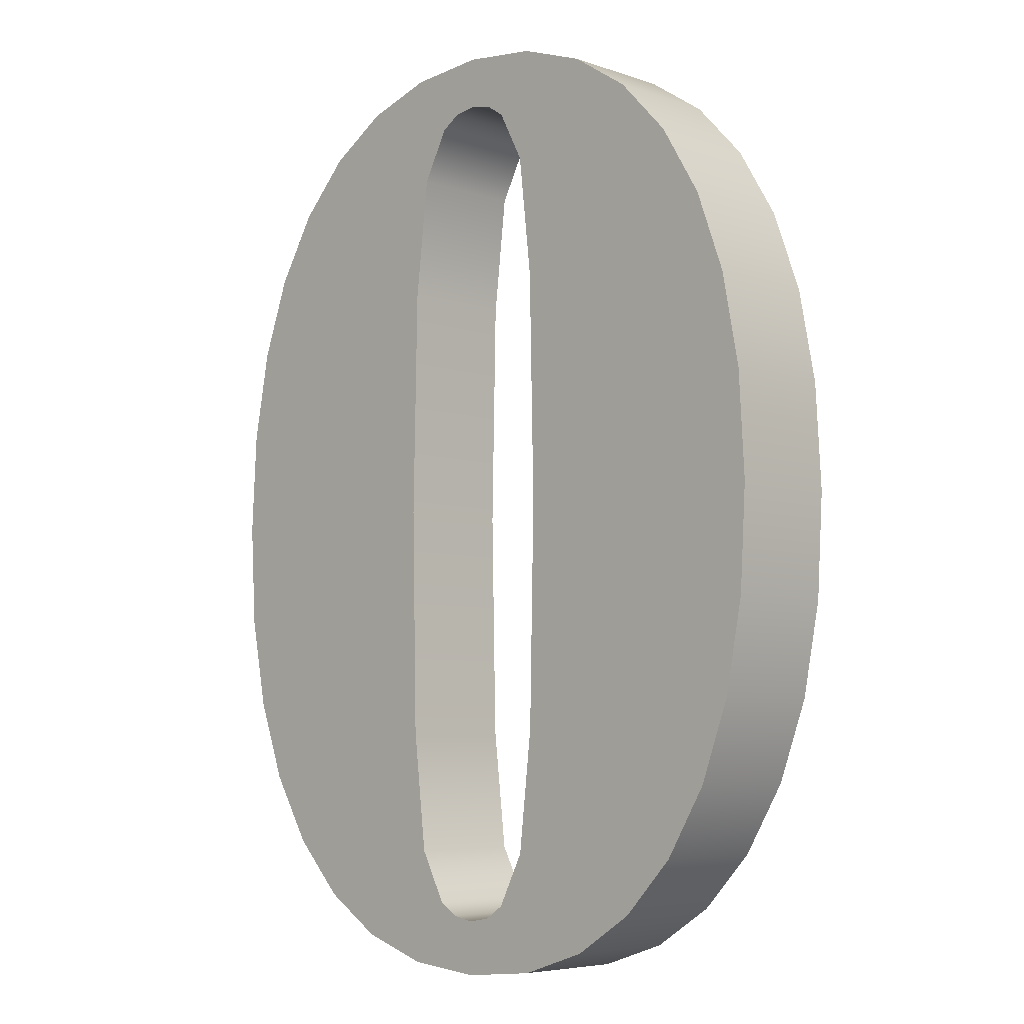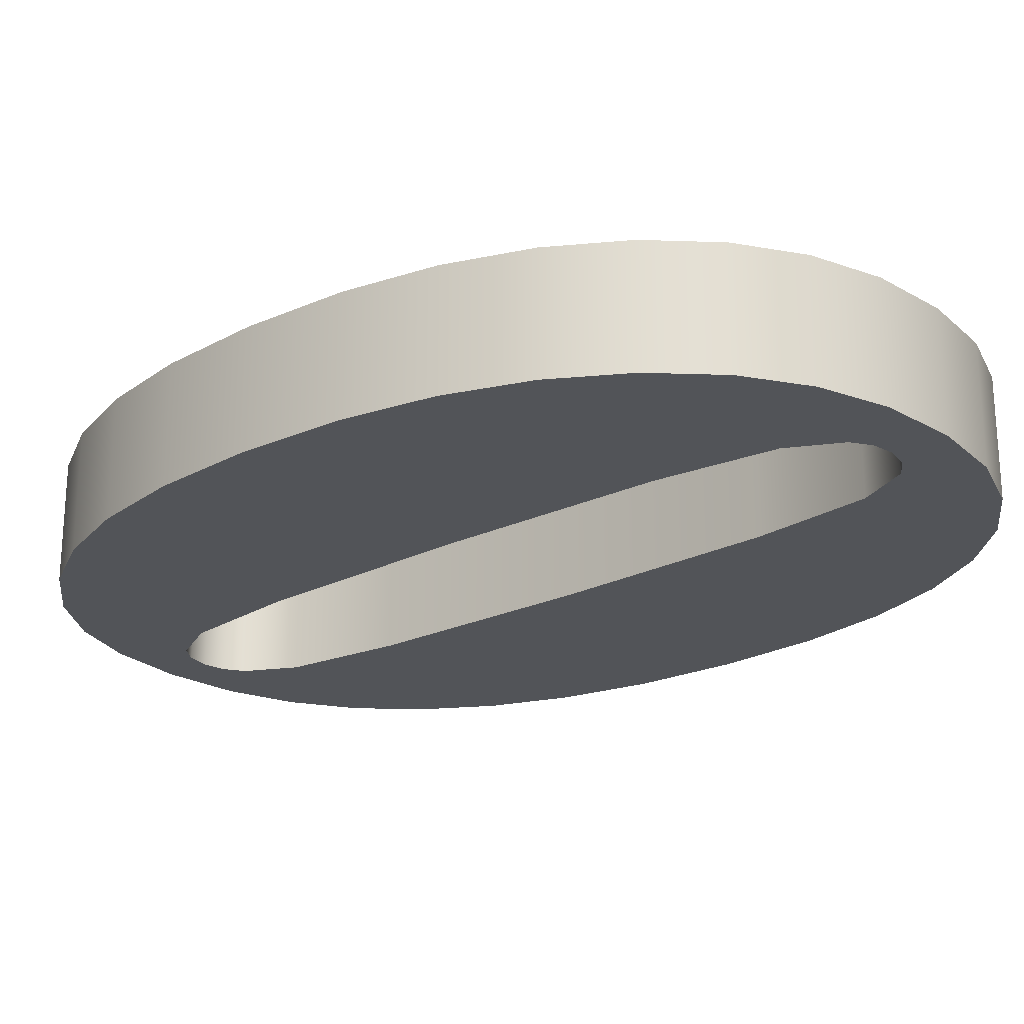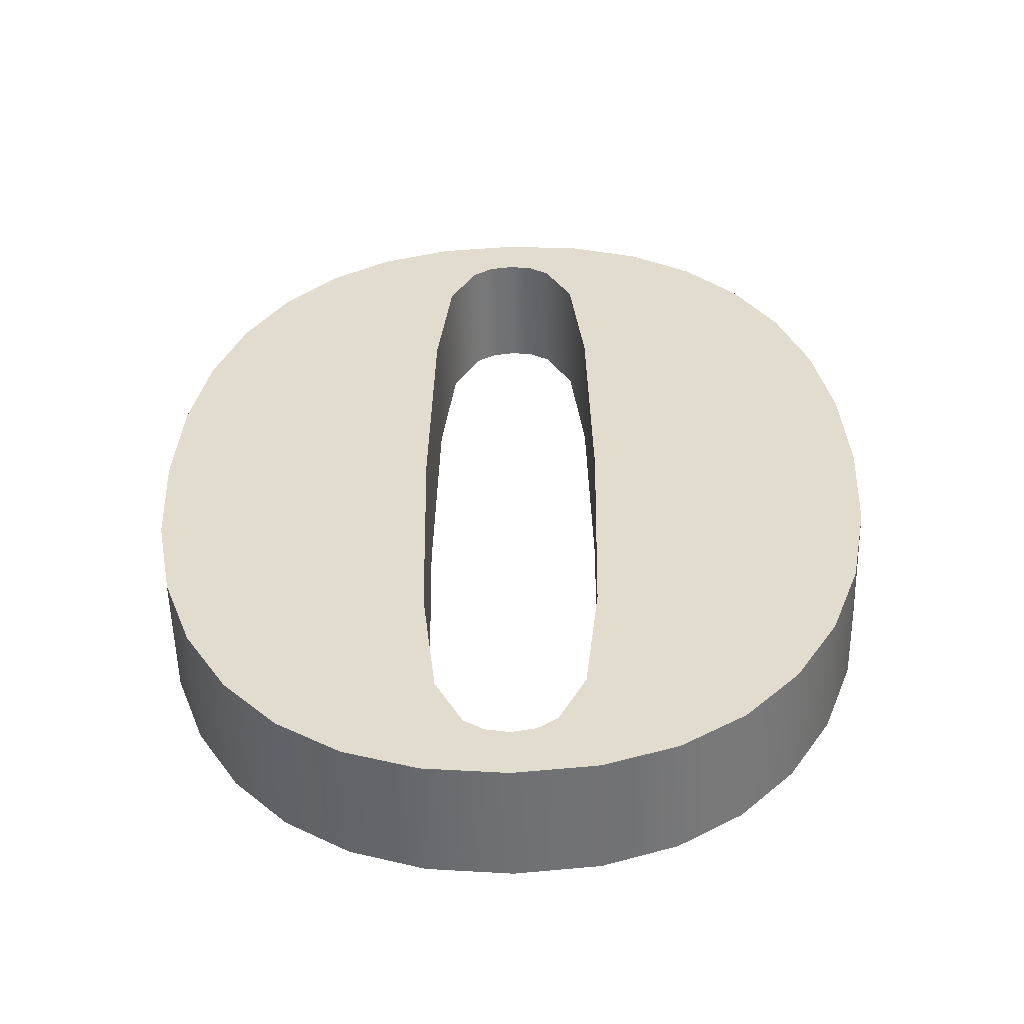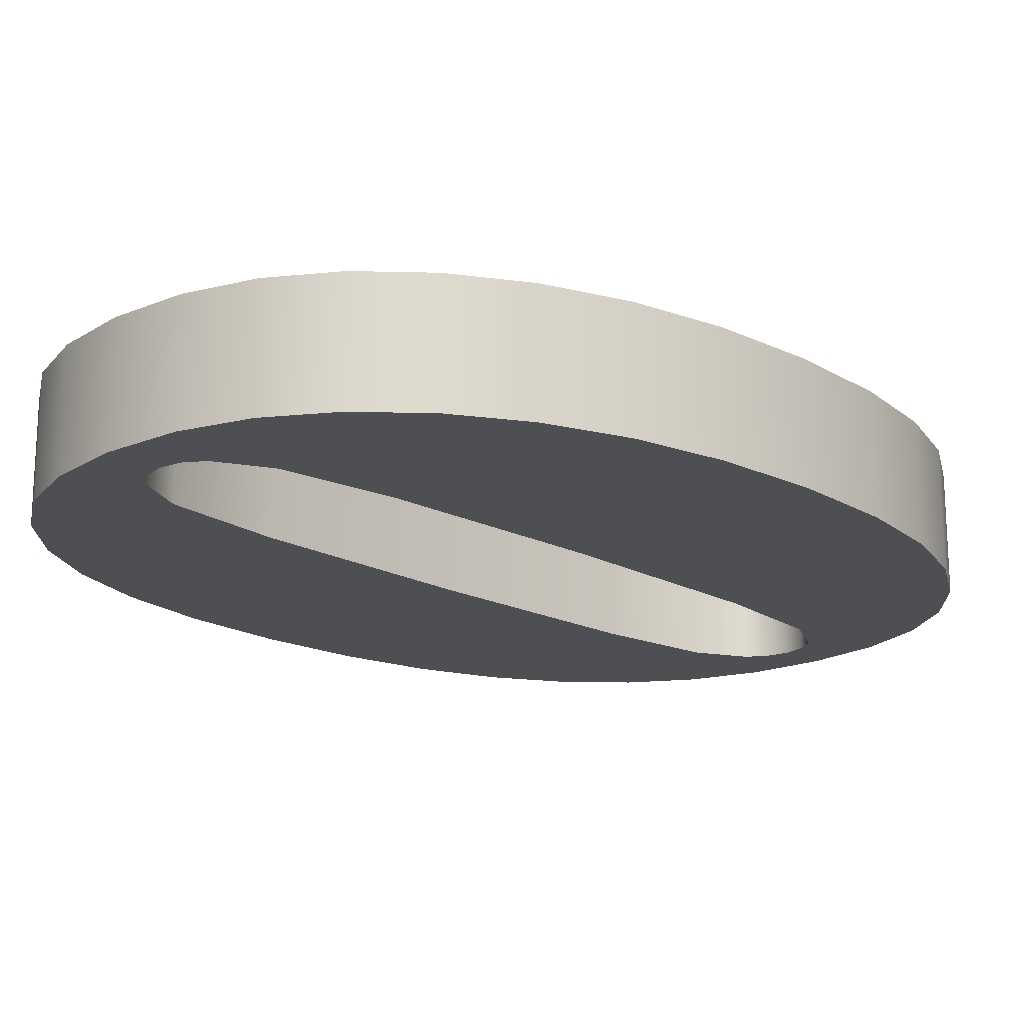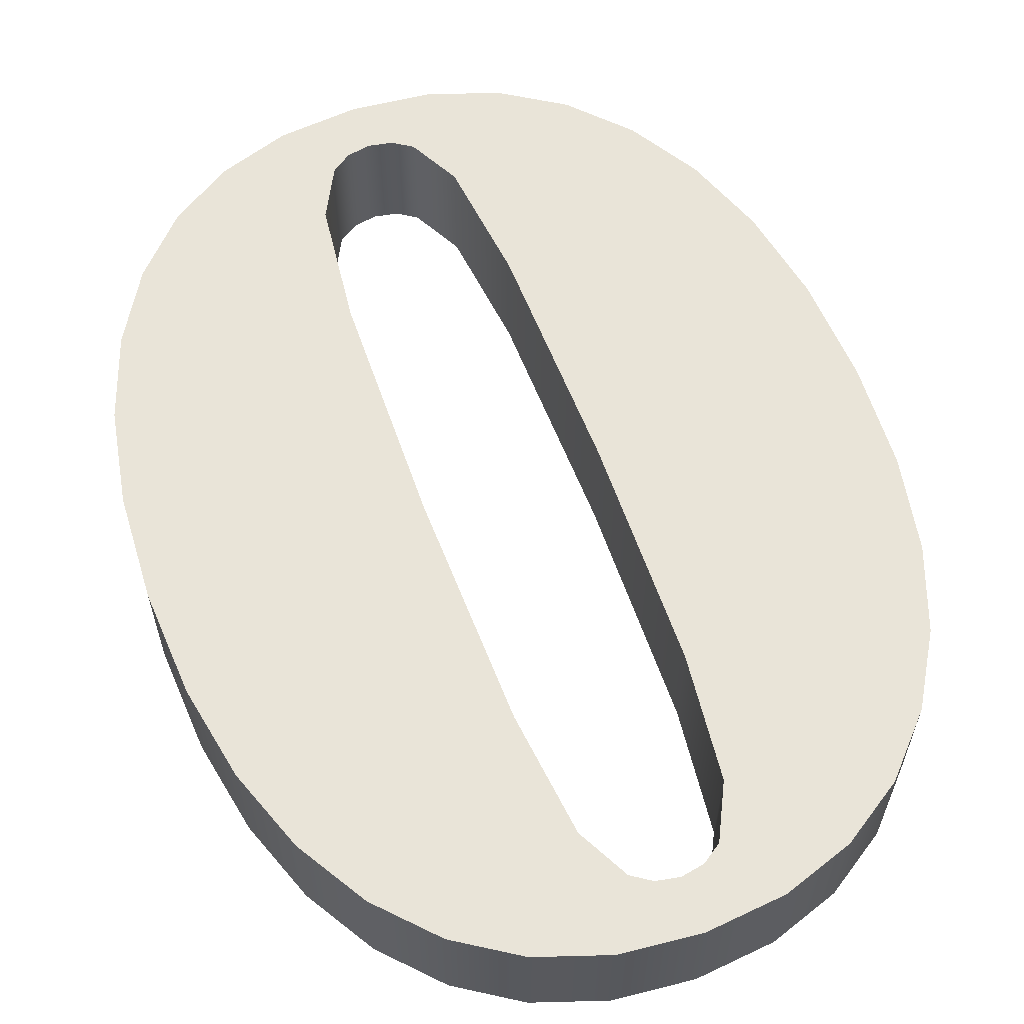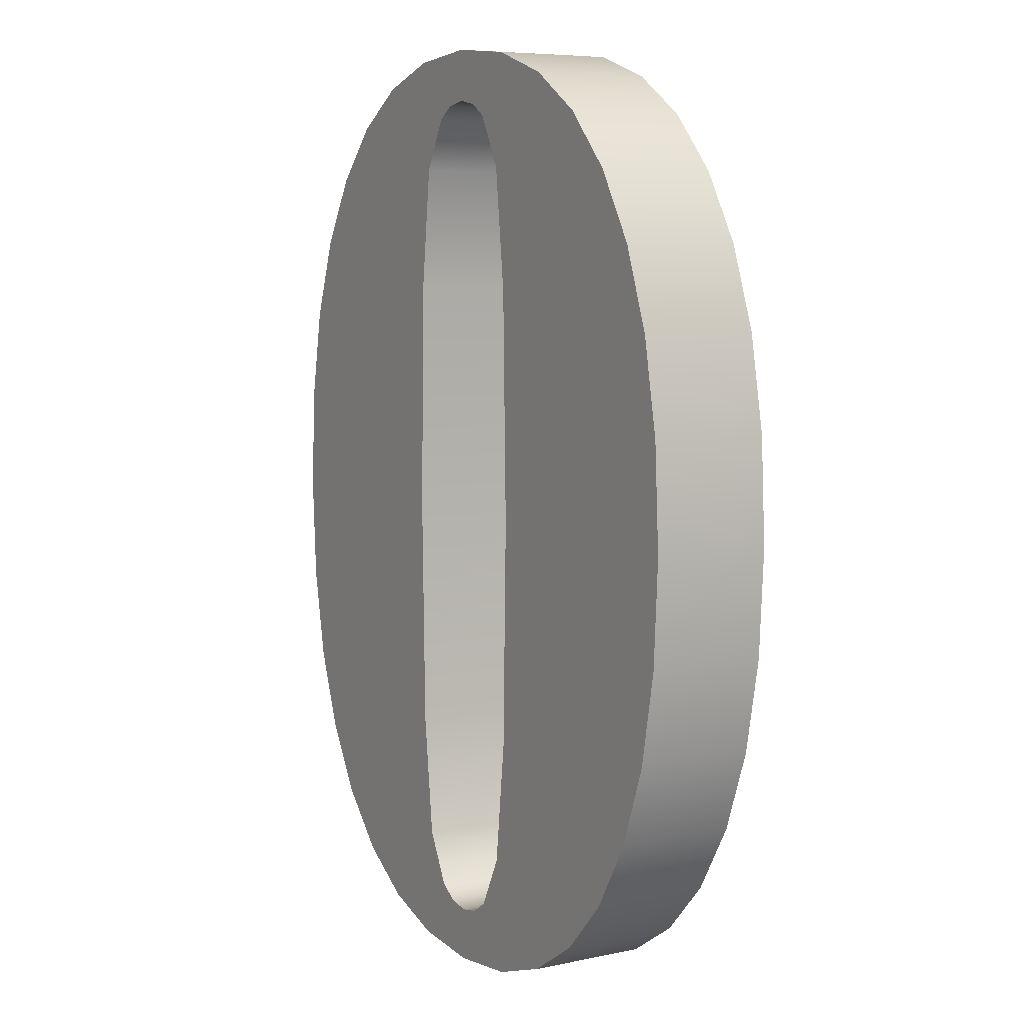
<metadata>
{"format":"obj","ext":"obj","renderer":"f3d","projection":"perspective","resolution":1024,"background":"white","views":[{"elev":-5.8,"azim":43.9,"up":"+Y"},{"elev":-22.9,"azim":-50.0,"up":"+Z"},{"elev":-54.9,"azim":1.3,"up":"+Y"},{"elev":-18.1,"azim":44.2,"up":"+Z"},{"elev":60.1,"azim":-20.2,"up":"+Z"},{"elev":7.1,"azim":59.0,"up":"+Y"}]}
</metadata>
<code>
o mesh37/mesh37-geometry#mesh37-geometry
v 0.5427 0.2759 0.4669
v 0.5427 0.2702 0.4669
v 0.5425 0.273 0.4669
v 0.5432 0.2785 0.4669
v 0.5425 0.273 0.4702
v 0.5427 0.2759 0.4702
v 0.5432 0.2785 0.4702
v 0.5432 0.2676 0.4669
v 0.5427 0.2702 0.4702
v 0.544 0.2807 0.4702
v 0.544 0.2807 0.4669
v 0.5432 0.2676 0.4702
v 0.544 0.2654 0.4669
v 0.5451 0.2826 0.4702
v 0.544 0.2654 0.4702
v 0.5451 0.2826 0.4669
v 0.5451 0.2635 0.4669
v 0.5465 0.2841 0.4702
v 0.5451 0.2635 0.4702
v 0.5465 0.2841 0.4669
v 0.5465 0.262 0.4669
v 0.5482 0.2852 0.4669
v 0.5465 0.262 0.4702
v 0.5482 0.2852 0.4702
v 0.5482 0.2609 0.4669
v 0.5501 0.2858 0.4669
v 0.5482 0.2609 0.4702
v 0.5501 0.2858 0.4702
v 0.5498 0.2731 0.4669
v 0.5501 0.2603 0.4702
v 0.5522 0.286 0.4669
v 0.5498 0.2731 0.4702
v 0.55 0.2794 0.4669
v 0.5501 0.2603 0.4669
v 0.5522 0.286 0.4702
v 0.5511 0.2842 0.4669
v 0.55 0.2794 0.4702
v 0.5503 0.2828 0.4669
v 0.55 0.2668 0.4669
v 0.5522 0.2601 0.4702
v 0.55 0.2668 0.4702
v 0.5511 0.2842 0.4702
v 0.5544 0.2858 0.4669
v 0.5516 0.2845 0.4669
v 0.5503 0.2828 0.4702
v 0.5503 0.2634 0.4669
v 0.5522 0.2601 0.4669
v 0.5511 0.262 0.4702
v 0.5503 0.2634 0.4702
v 0.5516 0.2845 0.4702
v 0.5544 0.2858 0.4702
v 0.5522 0.2846 0.4669
v 0.5511 0.262 0.4669
v 0.5544 0.2603 0.4702
v 0.5516 0.2616 0.4702
v 0.5522 0.2846 0.4702
v 0.5528 0.2845 0.4702
v 0.5563 0.2852 0.4669
v 0.5528 0.2845 0.4669
v 0.5516 0.2616 0.4669
v 0.5544 0.2603 0.4669
v 0.5522 0.2615 0.4702
v 0.5534 0.2842 0.4702
v 0.5563 0.2852 0.4702
v 0.5545 0.2794 0.4669
v 0.5534 0.2842 0.4669
v 0.5522 0.2615 0.4669
v 0.5528 0.2617 0.4669
v 0.5563 0.2609 0.4702
v 0.5528 0.2617 0.4702
v 0.5541 0.2828 0.4702
v 0.5545 0.2794 0.4702
v 0.5579 0.2841 0.4669
v 0.5541 0.2828 0.4669
v 0.5546 0.2731 0.4669
v 0.5534 0.262 0.4669
v 0.5563 0.2609 0.4669
v 0.5545 0.2668 0.4702
v 0.5534 0.262 0.4702
v 0.5546 0.2731 0.4702
v 0.5579 0.2841 0.4702
v 0.5541 0.2635 0.4669
v 0.5545 0.2668 0.4669
v 0.5579 0.262 0.4702
v 0.5541 0.2635 0.4702
v 0.5593 0.2826 0.4702
v 0.5579 0.262 0.4669
v 0.5593 0.2635 0.4702
v 0.5593 0.2826 0.4669
v 0.5593 0.2635 0.4669
v 0.5605 0.2807 0.4702
v 0.5605 0.2654 0.4702
v 0.5605 0.2654 0.4669
v 0.5605 0.2807 0.4669
v 0.5613 0.2785 0.4702
v 0.5613 0.2676 0.4702
v 0.5613 0.2676 0.4669
v 0.5613 0.2785 0.4669
v 0.5618 0.2759 0.4702
v 0.5618 0.2702 0.4702
v 0.5618 0.2702 0.4669
v 0.5618 0.2759 0.4669
v 0.5619 0.273 0.4702
v 0.5619 0.273 0.4669
f 1 2 3
f 2 1 4
f 3 2 1
f 4 1 2
f 2 5 3
f 3 5 2
f 3 6 1
f 1 6 3
f 1 7 4
f 4 7 1
f 2 4 8
f 8 4 2
f 5 2 9
f 9 2 5
f 6 3 5
f 5 3 6
f 7 1 6
f 6 1 7
f 10 4 7
f 7 4 10
f 8 4 11
f 11 4 8
f 8 9 2
f 2 9 8
f 9 6 5
f 5 6 9
f 6 9 7
f 7 9 6
f 4 10 11
f 11 10 4
f 7 12 10
f 10 12 7
f 8 11 13
f 13 11 8
f 9 8 12
f 12 8 9
f 7 9 12
f 12 9 7
f 14 11 10
f 10 11 14
f 10 12 15
f 15 12 10
f 13 11 16
f 16 11 13
f 13 12 8
f 8 12 13
f 11 14 16
f 16 14 11
f 10 15 14
f 14 15 10
f 12 13 15
f 15 13 12
f 13 16 17
f 17 16 13
f 18 16 14
f 14 16 18
f 14 15 19
f 19 15 14
f 17 15 13
f 13 15 17
f 17 16 20
f 20 16 17
f 16 18 20
f 20 18 16
f 14 19 18
f 18 19 14
f 15 17 19
f 19 17 15
f 17 20 21
f 21 20 17
f 18 22 20
f 20 22 18
f 18 19 23
f 23 19 18
f 21 19 17
f 17 19 21
f 21 20 22
f 22 20 21
f 22 18 24
f 24 18 22
f 19 21 23
f 23 21 19
f 18 23 24
f 24 23 18
f 21 22 25
f 25 22 21
f 24 26 22
f 22 26 24
f 21 27 23
f 23 27 21
f 24 23 27
f 27 23 24
f 25 22 26
f 26 22 25
f 27 21 25
f 25 21 27
f 26 24 28
f 28 24 26
f 24 27 28
f 28 27 24
f 25 26 29
f 29 26 25
f 25 30 27
f 27 30 25
f 28 31 26
f 26 31 28
f 28 27 32
f 32 27 28
f 29 26 33
f 33 26 29
f 29 34 25
f 25 34 29
f 30 25 34
f 34 25 30
f 30 32 27
f 27 32 30
f 31 28 35
f 35 28 31
f 36 26 31
f 31 26 36
f 28 32 37
f 37 32 28
f 33 26 38
f 38 26 33
f 33 32 29
f 29 32 33
f 34 29 39
f 39 29 34
f 34 40 30
f 30 40 34
f 32 30 41
f 41 30 32
f 28 42 35
f 35 42 28
f 35 43 31
f 31 43 35
f 38 26 36
f 36 26 38
f 36 31 44
f 44 31 36
f 32 33 37
f 37 33 32
f 28 37 45
f 45 37 28
f 38 37 33
f 33 37 38
f 41 29 32
f 32 29 41
f 29 41 39
f 39 41 29
f 34 39 46
f 46 39 34
f 40 34 47
f 47 34 40
f 48 30 40
f 40 30 48
f 41 30 49
f 49 30 41
f 28 45 42
f 42 45 28
f 35 42 50
f 50 42 35
f 43 35 51
f 51 35 43
f 52 31 43
f 43 31 52
f 36 45 38
f 38 45 36
f 44 31 52
f 52 31 44
f 50 36 44
f 44 36 50
f 37 38 45
f 45 38 37
f 49 39 41
f 41 39 49
f 39 49 46
f 46 49 39
f 34 46 53
f 53 46 34
f 34 53 47
f 47 53 34
f 47 54 40
f 40 54 47
f 49 30 48
f 48 30 49
f 48 40 55
f 55 40 48
f 45 36 42
f 42 36 45
f 36 50 42
f 42 50 36
f 35 50 56
f 56 50 35
f 35 57 51
f 51 57 35
f 51 58 43
f 43 58 51
f 52 43 59
f 59 43 52
f 56 44 52
f 52 44 56
f 44 56 50
f 50 56 44
f 48 46 49
f 49 46 48
f 46 48 53
f 53 48 46
f 47 53 60
f 60 53 47
f 54 47 61
f 61 47 54
f 62 40 54
f 54 40 62
f 55 40 62
f 62 40 55
f 60 48 55
f 55 48 60
f 35 56 57
f 57 56 35
f 51 57 63
f 63 57 51
f 58 51 64
f 64 51 58
f 65 43 58
f 58 43 65
f 59 43 66
f 66 43 59
f 57 52 59
f 59 52 57
f 52 57 56
f 56 57 52
f 48 60 53
f 53 60 48
f 47 60 67
f 67 60 47
f 47 68 61
f 61 68 47
f 61 69 54
f 54 69 61
f 62 54 70
f 70 54 62
f 67 55 62
f 62 55 67
f 55 67 60
f 60 67 55
f 59 63 57
f 57 63 59
f 51 63 71
f 71 63 51
f 51 72 64
f 64 72 51
f 64 73 58
f 58 73 64
f 74 43 65
f 65 43 74
f 65 58 75
f 75 58 65
f 66 43 74
f 74 43 66
f 63 59 66
f 66 59 63
f 47 67 68
f 68 67 47
f 61 68 76
f 76 68 61
f 69 61 77
f 77 61 69
f 78 54 69
f 69 54 78
f 70 54 79
f 79 54 70
f 68 62 70
f 70 62 68
f 62 68 67
f 67 68 62
f 63 74 71
f 71 74 63
f 51 71 72
f 72 71 51
f 64 72 80
f 80 72 64
f 73 64 81
f 81 64 73
f 77 58 73
f 73 58 77
f 65 71 74
f 74 71 65
f 75 72 65
f 77 75 58
f 58 75 77
f 74 63 66
f 66 63 74
f 70 76 68
f 68 76 70
f 61 76 82
f 82 76 61
f 61 83 77
f 77 83 61
f 77 84 69
f 69 84 77
f 85 54 78
f 78 54 85
f 78 69 80
f 80 69 78
f 79 54 85
f 85 54 79
f 76 70 79
f 79 70 76
f 71 65 72
f 72 65 71
f 72 75 80
f 80 75 72
f 64 80 69
f 69 80 64
f 64 84 81
f 81 84 64
f 86 73 81
f 81 73 86
f 77 73 87
f 87 73 77
f 65 72 75
f 77 83 75
f 75 83 77
f 76 85 82
f 82 85 76
f 61 82 83
f 83 82 61
f 84 77 87
f 87 77 84
f 64 69 84
f 84 69 64
f 78 82 85
f 85 82 78
f 80 83 78
f 78 83 80
f 85 76 79
f 79 76 85
f 83 80 75
f 75 80 83
f 81 84 88
f 88 84 81
f 73 86 89
f 89 86 73
f 81 88 86
f 86 88 81
f 87 73 89
f 89 73 87
f 82 78 83
f 83 78 82
f 90 84 87
f 87 84 90
f 84 90 88
f 88 90 84
f 91 89 86
f 86 89 91
f 86 88 92
f 92 88 86
f 87 89 90
f 90 89 87
f 93 88 90
f 90 88 93
f 89 91 94
f 94 91 89
f 86 92 91
f 91 92 86
f 88 93 92
f 92 93 88
f 90 89 94
f 94 89 90
f 90 94 93
f 93 94 90
f 95 94 91
f 91 94 95
f 91 92 96
f 96 92 91
f 97 92 93
f 93 92 97
f 93 94 98
f 98 94 93
f 94 95 98
f 98 95 94
f 91 96 95
f 95 96 91
f 92 97 96
f 96 97 92
f 93 98 97
f 97 98 93
f 99 98 95
f 95 98 99
f 95 96 100
f 100 96 95
f 101 96 97
f 97 96 101
f 97 98 102
f 102 98 97
f 98 99 102
f 102 99 98
f 95 100 99
f 99 100 95
f 96 101 100
f 100 101 96
f 97 102 101
f 101 102 97
f 103 102 99
f 99 102 103
f 99 100 103
f 103 100 99
f 104 100 101
f 101 100 104
f 101 102 104
f 104 102 101
f 102 103 104
f 104 103 102
f 100 104 103
f 103 104 100

</code>
